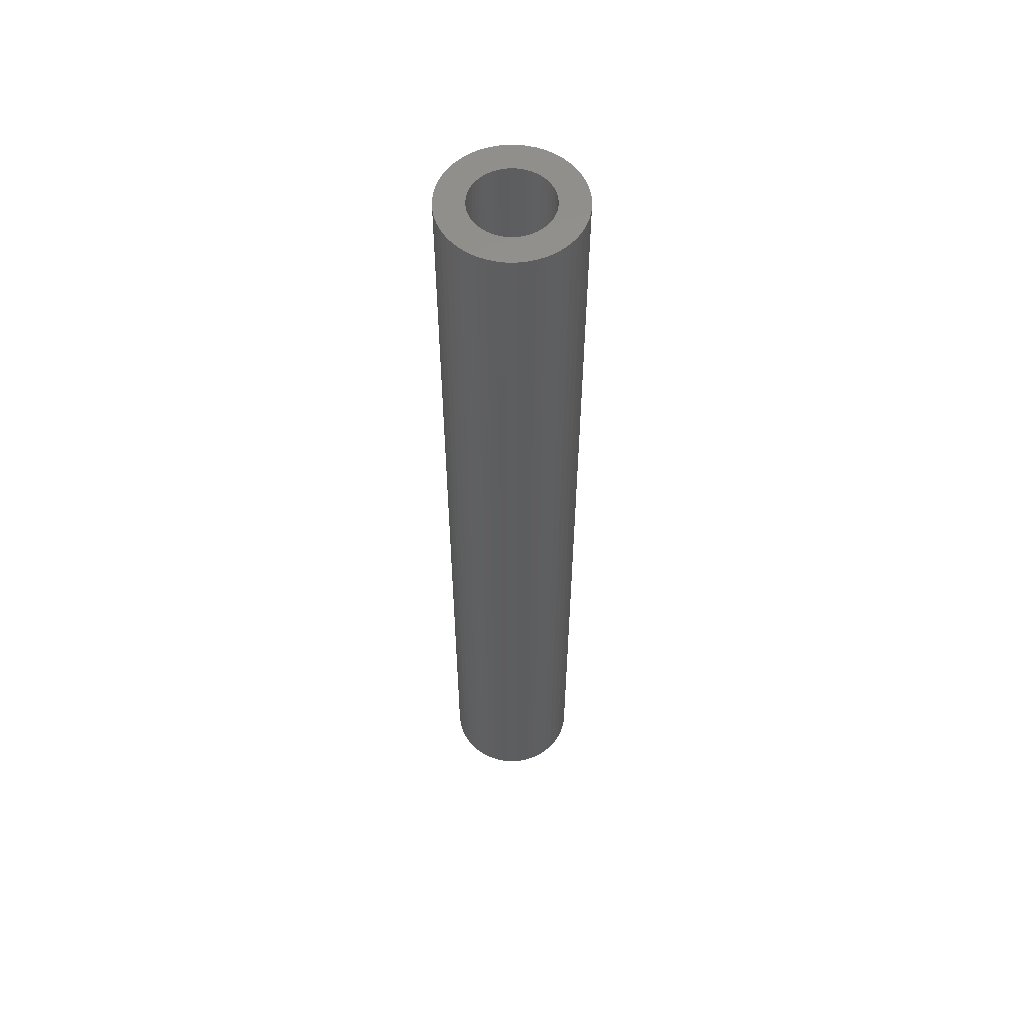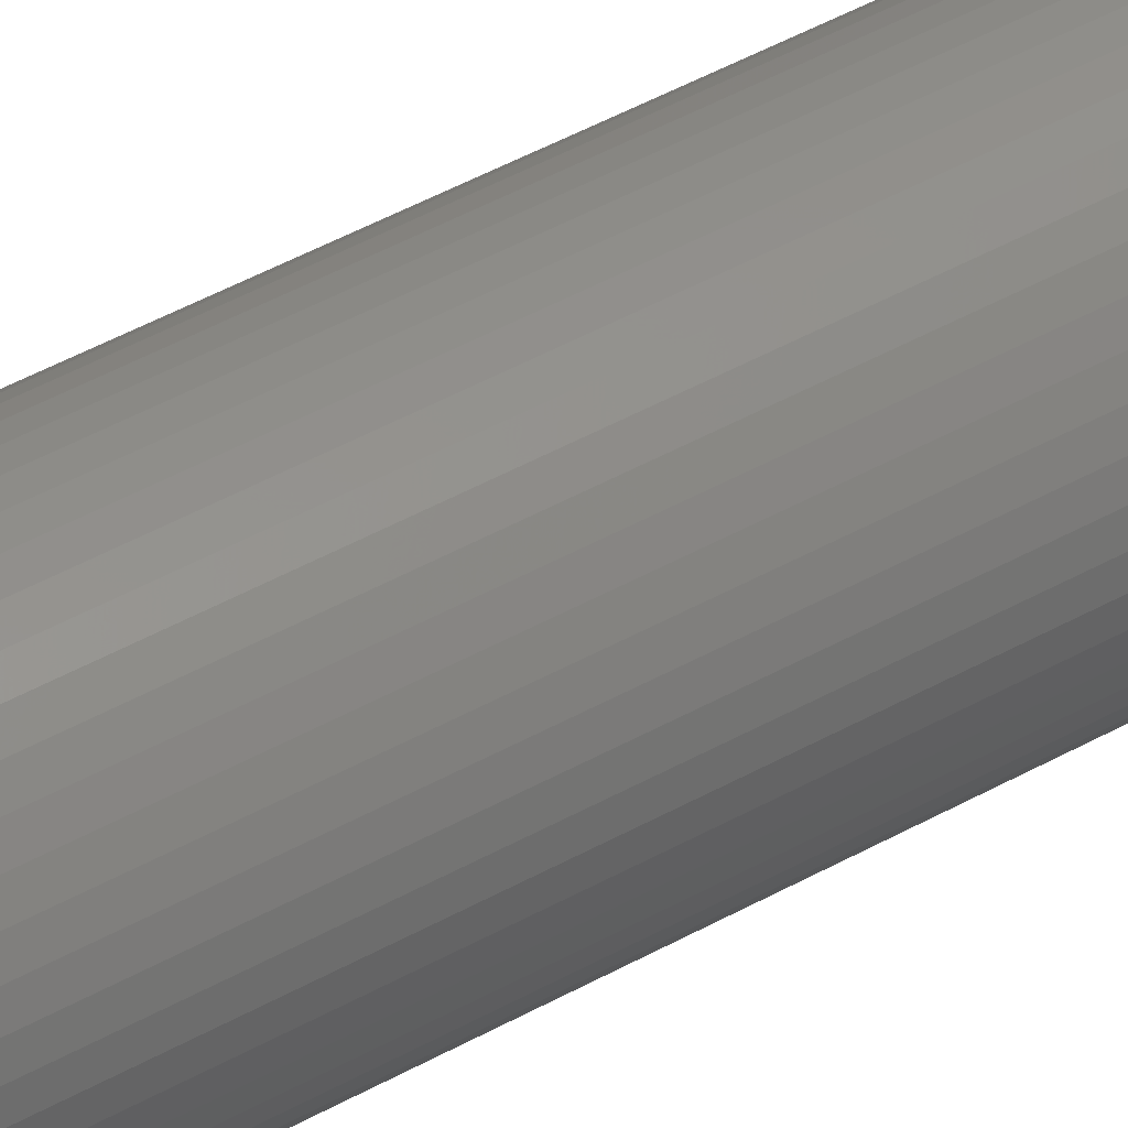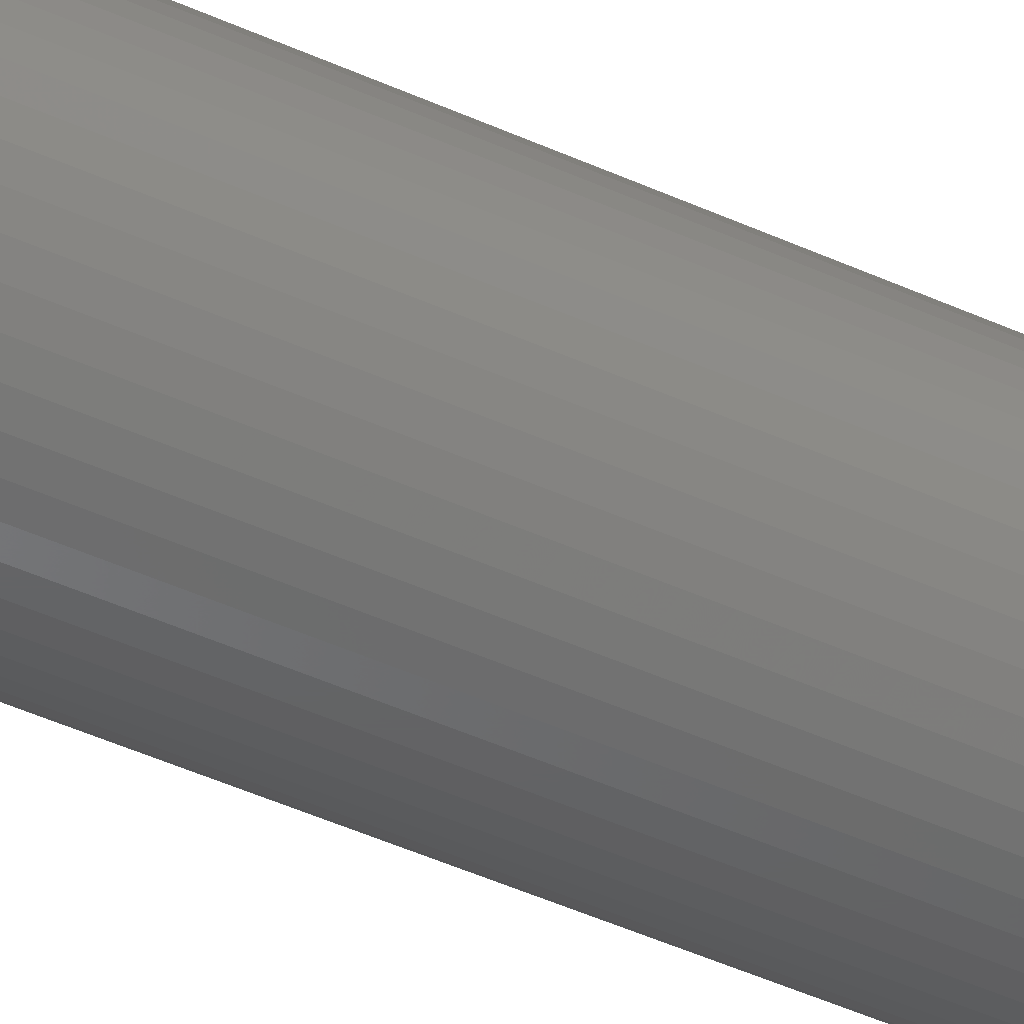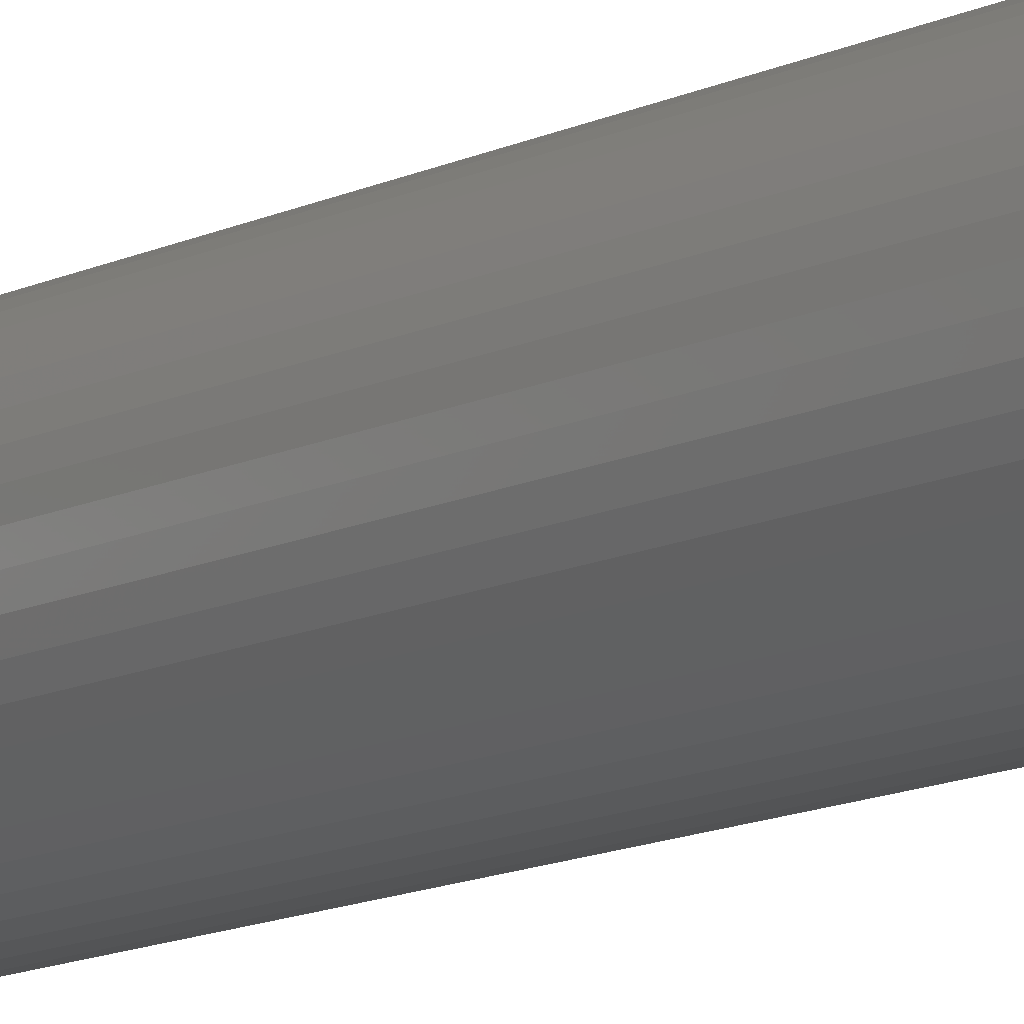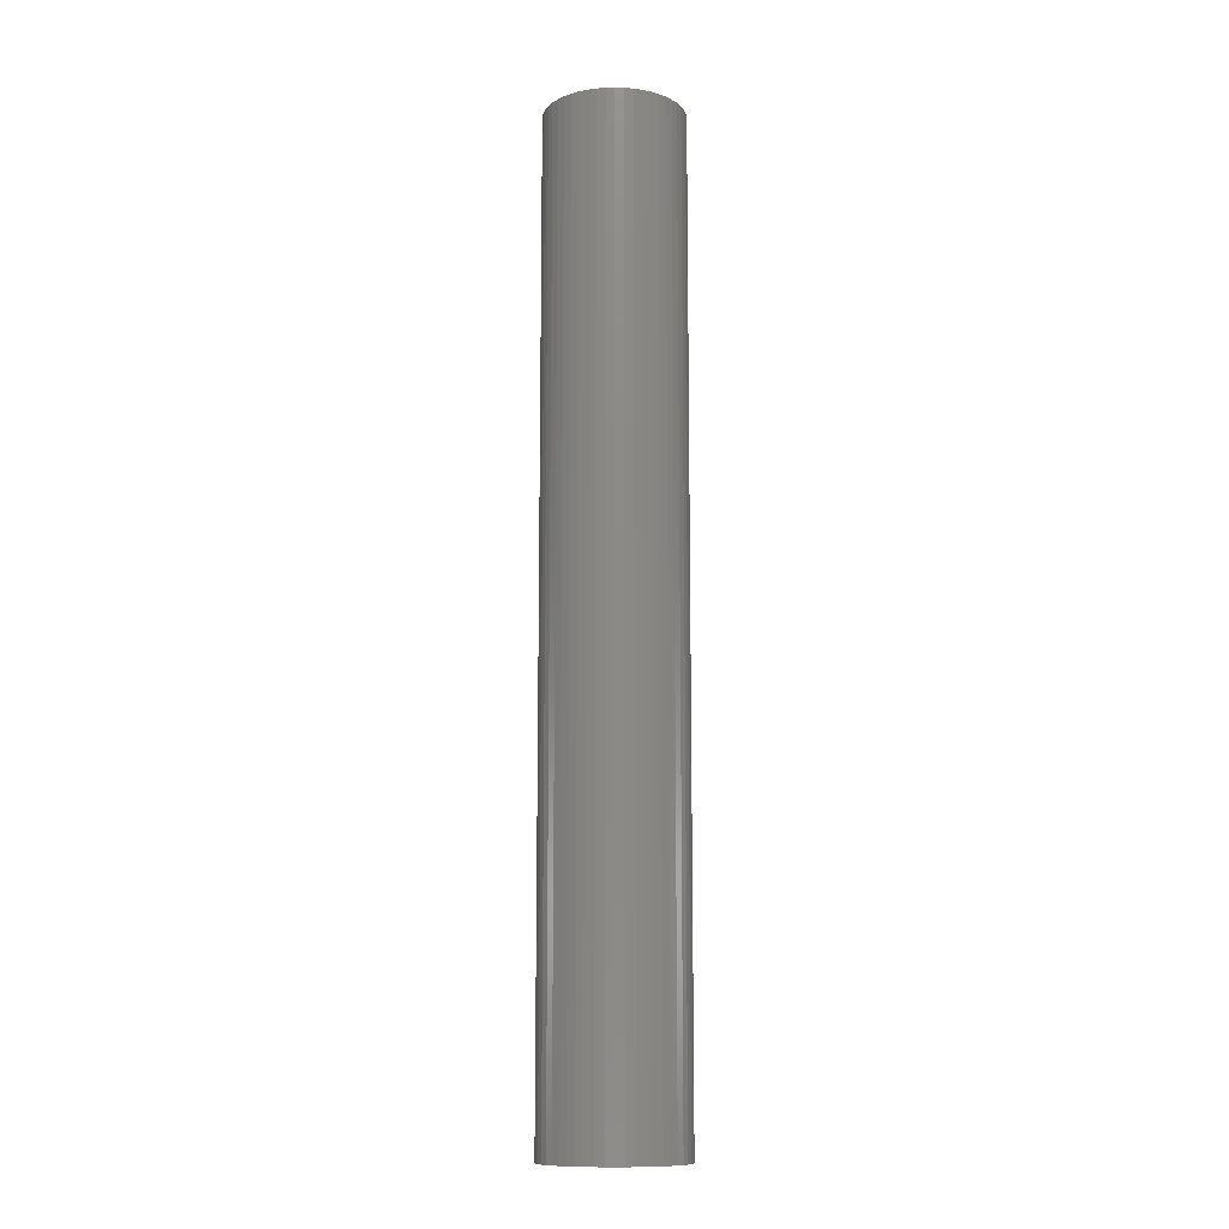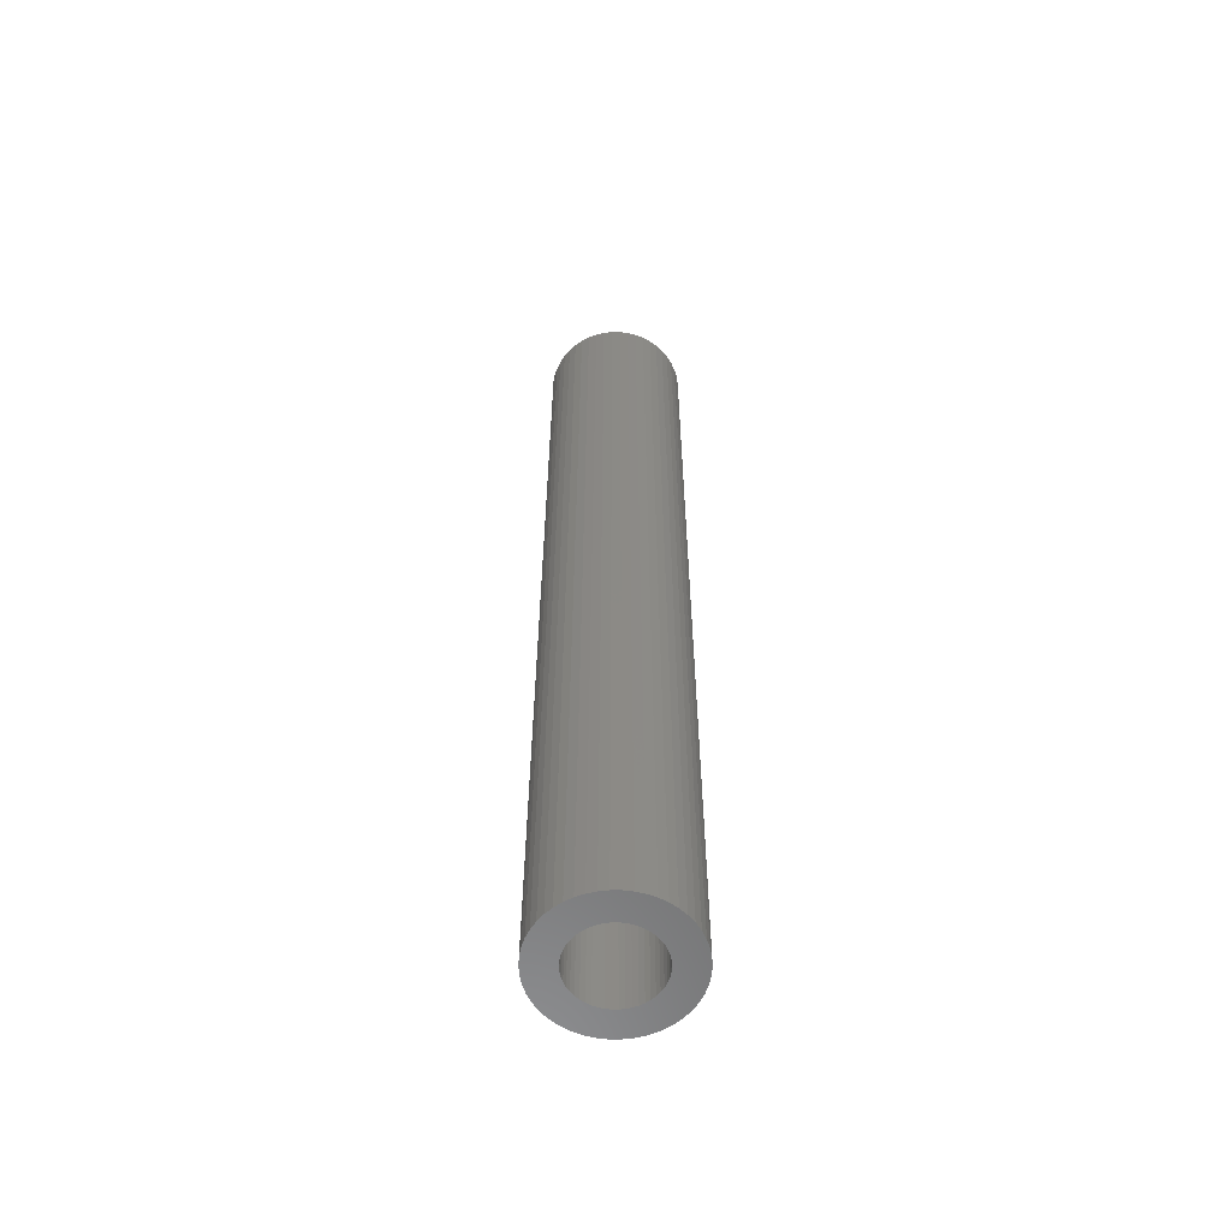
<metadata>
{"format":"stl","ext":"stl","renderer":"f3d","projection":"perspective","resolution":1024,"background":"white","views":[{"elev":56.5,"azim":22.1,"up":"+Z"},{"elev":44.2,"azim":-123.6,"up":"+Y"},{"elev":-44.9,"azim":-118.1,"up":"+Y"},{"elev":-11.9,"azim":140.3,"up":"+Y"},{"elev":-11.7,"azim":-68.7,"up":"+Z"},{"elev":-58.9,"azim":-50.8,"up":"+Z"}]}
</metadata>
<code>
# stl→obj: 200 verts, 400 faces
v 6 0 42
v 5.953 0.752 -42
v 5.953 0.752 42
v 6 0 -42
v -6 0 -42
v -5.953 0.752 42
v -5.953 0.752 -42
v -6 0 42
v 0.3767 5.988 -42
v -0.3767 5.988 42
v 0.3767 5.988 42
v -0.3767 5.988 -42
v -0.3767 -5.988 -42
v 0.3767 -5.988 42
v -0.3767 -5.988 42
v 0.3767 -5.988 -42
v 4.374 4.107 -42
v 3.825 4.623 42
v 4.374 4.107 42
v 3.825 4.623 -42
v -3.825 4.623 -42
v -4.374 4.107 42
v -3.825 4.623 42
v -4.374 4.107 -42
v -1.854 5.706 -42
v -2.555 5.429 42
v -1.854 5.706 42
v -2.555 5.429 -42
v 5.579 2.209 42
v 5.258 2.891 -42
v 5.258 2.891 42
v 5.579 2.209 -42
v 5.811 1.492 -42
v 5.811 1.492 42
v 2.555 5.429 -42
v 1.854 5.706 42
v 2.555 5.429 42
v 1.854 5.706 -42
v 1.124 5.894 42
v 1.124 5.894 -42
v 3.215 5.066 -42
v 3.215 5.066 42
v -5.579 2.209 -42
v -5.258 2.891 42
v -5.258 2.891 -42
v -5.579 2.209 42
v -5.811 1.492 -42
v -5.811 1.492 42
v -1.124 5.894 42
v -1.124 5.894 -42
v 1.124 -5.894 42
v 1.124 -5.894 -42
v 1.854 -5.706 -42
v 2.555 -5.429 42
v 1.854 -5.706 42
v 2.555 -5.429 -42
v 4.854 3.527 42
v 4.854 3.527 -42
v -4.854 3.527 42
v -4.854 3.527 -42
v 3.5 0 42
v 3.472 0.4387 42
v 5.953 -0.752 42
v 3.39 0.8704 42
v 3.472 -0.4387 42
v 3.254 1.288 42
v 5.811 -1.492 42
v 3.067 1.686 42
v 3.39 -0.8704 42
v 2.832 2.057 42
v 5.579 -2.209 42
v 2.551 2.396 42
v 3.254 -1.288 42
v 5.258 -2.891 42
v 2.231 2.697 42
v 1.875 2.955 42
v 1.49 3.167 42
v 1.082 3.329 42
v 0.6558 3.438 42
v 0.2198 3.493 42
v -0.2198 3.493 42
v -0.6558 3.438 42
v -1.082 3.329 42
v -1.49 3.167 42
v -1.875 2.955 42
v -3.215 5.066 42
v -2.231 2.697 42
v -2.551 2.396 42
v -2.832 2.057 42
v -3.067 1.686 42
v -3.254 1.288 42
v 3.067 -1.686 42
v 4.854 -3.527 42
v 2.832 -2.057 42
v 4.374 -4.107 42
v 2.551 -2.396 42
v 3.825 -4.623 42
v 2.231 -2.697 42
v 3.215 -5.066 42
v 1.875 -2.955 42
v 1.49 -3.167 42
v 1.082 -3.329 42
v 0.6558 -3.438 42
v 0.2198 -3.493 42
v -0.2198 -3.493 42
v -0.6558 -3.438 42
v -1.124 -5.894 42
v -1.082 -3.329 42
v -1.854 -5.706 42
v -1.49 -3.167 42
v -2.555 -5.429 42
v -1.875 -2.955 42
v -3.215 -5.066 42
v -2.231 -2.697 42
v -3.825 -4.623 42
v -2.551 -2.396 42
v -4.374 -4.107 42
v -2.832 -2.057 42
v -4.854 -3.527 42
v -3.067 -1.686 42
v -5.258 -2.891 42
v -3.254 -1.288 42
v -5.579 -2.209 42
v -3.39 -0.8704 42
v -5.811 -1.492 42
v -3.472 -0.4387 42
v -5.953 -0.752 42
v -3.5 0 42
v -3.39 0.8704 42
v -3.472 0.4387 42
v -3.215 5.066 -42
v 5.953 -0.752 -42
v 3.215 -5.066 -42
v 3.825 -4.623 -42
v 4.374 -4.107 -42
v 5.811 -1.492 -42
v -4.374 -4.107 -42
v -3.825 -4.623 -42
v -5.258 -2.891 -42
v -5.579 -2.209 -42
v -4.854 -3.527 -42
v 3.5 0 -42
v 3.472 -0.4387 -42
v 3.39 -0.8704 -42
v 5.579 -2.209 -42
v 3.472 0.4387 -42
v 3.254 -1.288 -42
v 5.258 -2.891 -42
v 3.067 -1.686 -42
v 4.854 -3.527 -42
v 3.39 0.8704 -42
v 2.832 -2.057 -42
v 2.551 -2.396 -42
v 3.254 1.288 -42
v 2.231 -2.697 -42
v 1.875 -2.955 -42
v 1.49 -3.167 -42
v 1.082 -3.329 -42
v 0.6558 -3.438 -42
v 0.2198 -3.493 -42
v -0.2198 -3.493 -42
v -0.6558 -3.438 -42
v -1.124 -5.894 -42
v -1.082 -3.329 -42
v -1.854 -5.706 -42
v -1.49 -3.167 -42
v -2.555 -5.429 -42
v -1.875 -2.955 -42
v -3.215 -5.066 -42
v -2.231 -2.697 -42
v -2.551 -2.396 -42
v -2.832 -2.057 -42
v -3.067 -1.686 -42
v -3.254 -1.288 -42
v 3.067 1.686 -42
v 2.832 2.057 -42
v 2.551 2.396 -42
v 2.231 2.697 -42
v 1.875 2.955 -42
v 1.49 3.167 -42
v 1.082 3.329 -42
v 0.6558 3.438 -42
v 0.2198 3.493 -42
v -0.2198 3.493 -42
v -0.6558 3.438 -42
v -1.082 3.329 -42
v -1.49 3.167 -42
v -1.875 2.955 -42
v -2.231 2.697 -42
v -2.551 2.396 -42
v -2.832 2.057 -42
v -3.067 1.686 -42
v -3.254 1.288 -42
v -3.39 0.8704 -42
v -3.472 0.4387 -42
v -3.5 0 -42
v -3.39 -0.8704 -42
v -5.811 -1.492 -42
v -3.472 -0.4387 -42
v -5.953 -0.752 -42
f 1 2 3
f 2 1 4
f 5 6 7
f 6 5 8
f 9 10 11
f 10 9 12
f 13 14 15
f 14 13 16
f 17 18 19
f 18 17 20
f 21 22 23
f 22 21 24
f 25 26 27
f 26 25 28
f 29 30 31
f 30 29 32
f 3 33 34
f 33 3 2
f 35 36 37
f 36 35 38
f 38 39 36
f 39 38 40
f 41 37 42
f 37 41 35
f 43 44 45
f 44 43 46
f 47 46 43
f 46 47 48
f 12 49 10
f 49 12 50
f 16 51 14
f 51 16 52
f 53 54 55
f 54 53 56
f 34 32 29
f 32 34 33
f 57 17 19
f 17 57 58
f 31 58 57
f 58 31 30
f 40 11 39
f 11 40 9
f 20 42 18
f 42 20 41
f 45 59 60
f 59 45 44
f 60 22 24
f 22 60 59
f 7 48 47
f 48 7 6
f 61 1 3
f 62 3 34
f 1 61 63
f 64 34 29
f 65 63 61
f 66 29 31
f 63 65 67
f 68 31 57
f 69 67 65
f 70 57 19
f 67 69 71
f 72 19 18
f 73 71 69
f 71 73 74
f 3 62 61
f 34 64 62
f 29 66 64
f 75 18 42
f 31 68 66
f 57 70 68
f 76 42 37
f 19 72 70
f 18 75 72
f 42 76 75
f 77 37 36
f 37 77 76
f 78 36 39
f 36 78 77
f 39 79 78
f 11 79 39
f 11 80 79
f 11 81 80
f 10 81 11
f 10 82 81
f 49 82 10
f 82 49 83
f 27 83 49
f 83 27 84
f 26 84 27
f 84 26 85
f 86 85 26
f 85 86 87
f 23 87 86
f 87 23 88
f 22 88 23
f 88 22 89
f 59 89 22
f 89 59 90
f 44 90 59
f 90 44 91
f 92 74 73
f 74 92 93
f 94 93 92
f 93 94 95
f 96 95 94
f 95 96 97
f 98 97 96
f 97 98 99
f 100 99 98
f 99 100 54
f 101 54 100
f 54 101 55
f 102 55 101
f 55 102 51
f 103 51 102
f 103 14 51
f 104 14 103
f 105 14 104
f 105 15 14
f 106 15 105
f 107 106 108
f 106 107 15
f 109 108 110
f 108 109 107
f 111 110 112
f 113 112 114
f 115 114 116
f 110 111 109
f 117 116 118
f 119 118 120
f 112 113 111
f 121 120 122
f 123 122 124
f 125 124 126
f 127 126 128
f 46 91 44
f 114 115 113
f 91 46 129
f 116 117 115
f 48 129 46
f 118 119 117
f 129 48 130
f 120 121 119
f 6 130 48
f 122 123 121
f 130 6 128
f 124 125 123
f 8 128 6
f 126 127 125
f 128 8 127
f 28 86 26
f 86 28 131
f 131 23 86
f 23 131 21
f 50 27 49
f 27 50 25
f 63 4 1
f 4 63 132
f 56 99 54
f 99 56 133
f 134 95 97
f 95 134 135
f 67 132 63
f 132 67 136
f 137 115 117
f 115 137 138
f 139 123 140
f 123 139 121
f 141 121 139
f 121 141 119
f 142 4 132
f 143 132 136
f 4 142 2
f 144 136 145
f 146 2 142
f 147 145 148
f 2 146 33
f 149 148 150
f 151 33 146
f 152 150 135
f 33 151 32
f 153 135 134
f 154 32 151
f 32 154 30
f 132 143 142
f 136 144 143
f 145 147 144
f 155 134 133
f 148 149 147
f 150 152 149
f 156 133 56
f 135 153 152
f 134 155 153
f 133 156 155
f 157 56 53
f 56 157 156
f 158 53 52
f 53 158 157
f 52 159 158
f 16 159 52
f 16 160 159
f 16 161 160
f 13 161 16
f 13 162 161
f 163 162 13
f 162 163 164
f 165 164 163
f 164 165 166
f 167 166 165
f 166 167 168
f 169 168 167
f 168 169 170
f 138 170 169
f 170 138 171
f 137 171 138
f 171 137 172
f 141 172 137
f 172 141 173
f 139 173 141
f 173 139 174
f 175 30 154
f 30 175 58
f 176 58 175
f 58 176 17
f 177 17 176
f 17 177 20
f 178 20 177
f 20 178 41
f 179 41 178
f 41 179 35
f 180 35 179
f 35 180 38
f 181 38 180
f 38 181 40
f 182 40 181
f 182 9 40
f 183 9 182
f 184 9 183
f 184 12 9
f 185 12 184
f 50 185 186
f 185 50 12
f 25 186 187
f 186 25 50
f 28 187 188
f 131 188 189
f 21 189 190
f 187 28 25
f 24 190 191
f 60 191 192
f 188 131 28
f 45 192 193
f 43 193 194
f 47 194 195
f 7 195 196
f 140 174 139
f 189 21 131
f 174 140 197
f 190 24 21
f 198 197 140
f 191 60 24
f 197 198 199
f 192 45 60
f 200 199 198
f 193 43 45
f 199 200 196
f 194 47 43
f 5 196 200
f 195 7 47
f 196 5 7
f 74 145 71
f 145 74 148
f 95 150 93
f 150 95 135
f 137 119 141
f 119 137 117
f 140 125 198
f 125 140 123
f 52 55 51
f 55 52 53
f 133 97 99
f 97 133 134
f 71 136 67
f 136 71 145
f 93 148 74
f 148 93 150
f 163 15 107
f 15 163 13
f 167 109 111
f 109 167 165
f 165 107 109
f 107 165 163
f 198 127 200
f 127 198 125
f 200 8 5
f 8 200 127
f 169 111 113
f 111 169 167
f 138 113 115
f 113 138 169
f 129 193 91
f 193 129 194
f 175 70 176
f 70 175 68
f 181 77 78
f 77 181 180
f 187 83 84
f 83 187 186
f 91 192 90
f 192 91 193
f 144 65 143
f 65 144 69
f 184 80 81
f 80 184 183
f 180 76 77
f 76 180 179
f 89 190 88
f 190 89 191
f 186 82 83
f 82 186 185
f 190 87 88
f 87 190 189
f 142 62 146
f 62 142 61
f 147 69 144
f 69 147 73
f 178 72 75
f 72 178 177
f 176 72 177
f 72 176 70
f 182 78 79
f 78 182 181
f 183 79 80
f 79 183 182
f 179 75 76
f 75 179 178
f 128 195 130
f 195 128 196
f 90 191 89
f 191 90 192
f 185 81 82
f 81 185 184
f 189 85 87
f 85 189 188
f 188 84 85
f 84 188 187
f 143 61 142
f 61 143 65
f 159 104 103
f 104 159 160
f 154 68 175
f 68 154 66
f 151 66 154
f 66 151 64
f 146 64 151
f 64 146 62
f 130 194 129
f 194 130 195
f 152 92 149
f 92 152 94
f 149 73 147
f 73 149 92
f 160 105 104
f 105 160 161
f 126 196 128
f 196 126 199
f 124 199 126
f 199 124 197
f 116 172 118
f 172 116 171
f 120 174 122
f 174 120 173
f 157 102 101
f 102 157 158
f 158 103 102
f 103 158 159
f 153 98 96
f 98 153 155
f 164 110 108
f 110 164 166
f 162 108 106
f 108 162 164
f 118 173 120
f 173 118 172
f 153 94 152
f 94 153 96
f 155 100 98
f 100 155 156
f 156 101 100
f 101 156 157
f 161 106 105
f 106 161 162
f 122 197 124
f 197 122 174
f 170 116 114
f 116 170 171
f 166 112 110
f 112 166 168
f 168 114 112
f 114 168 170

</code>
